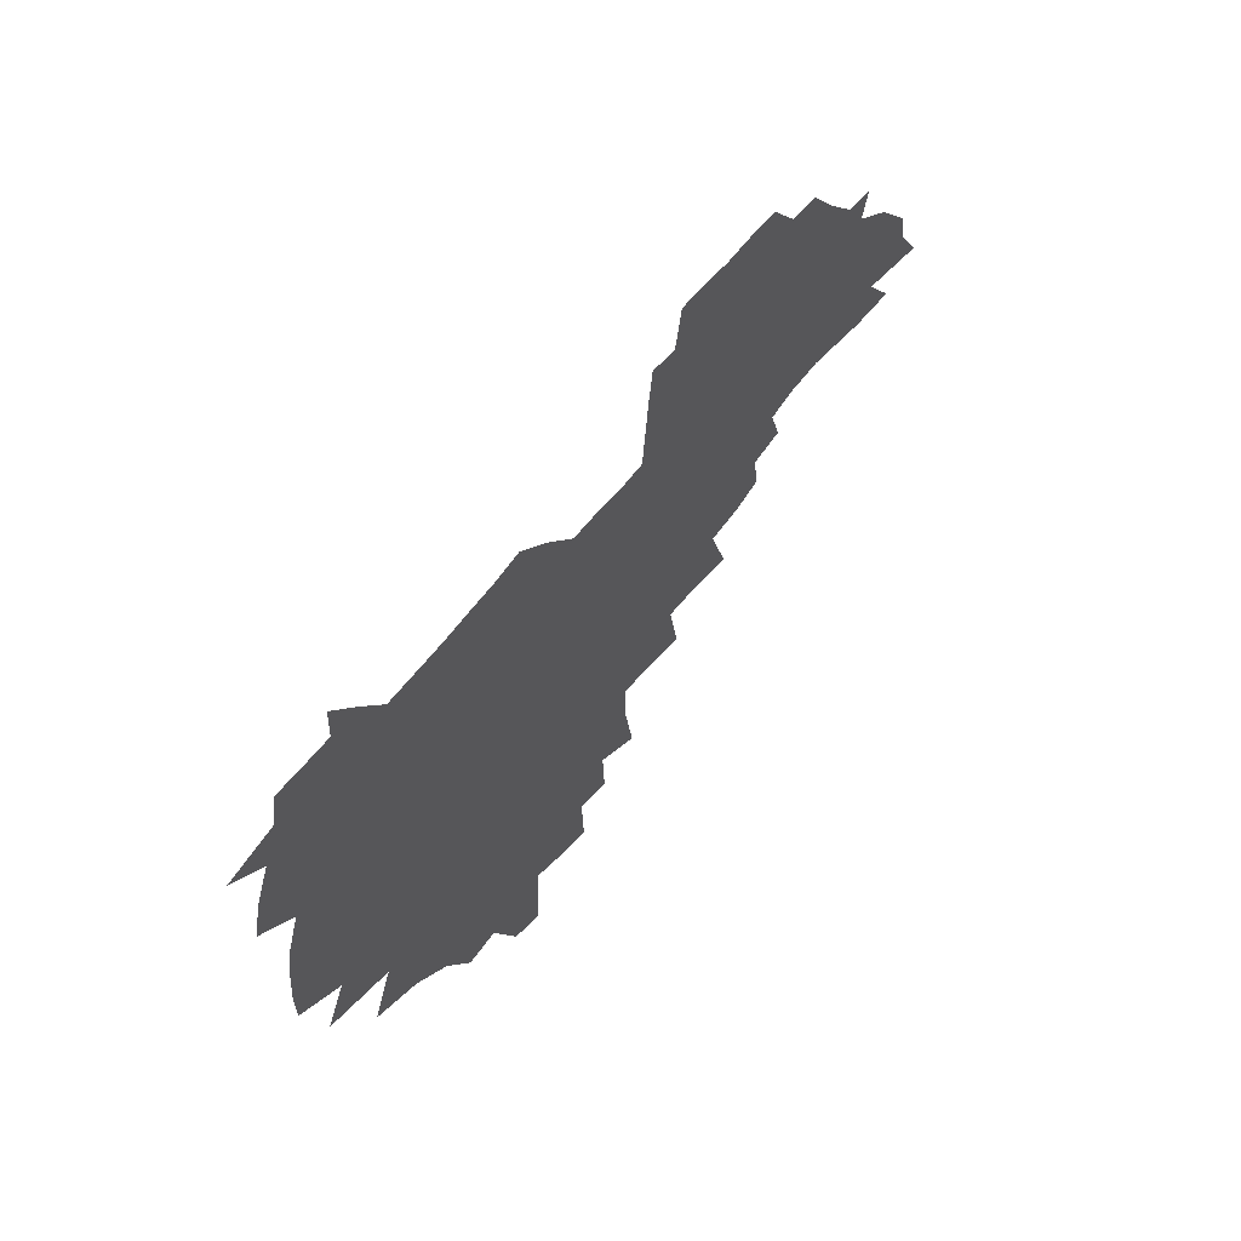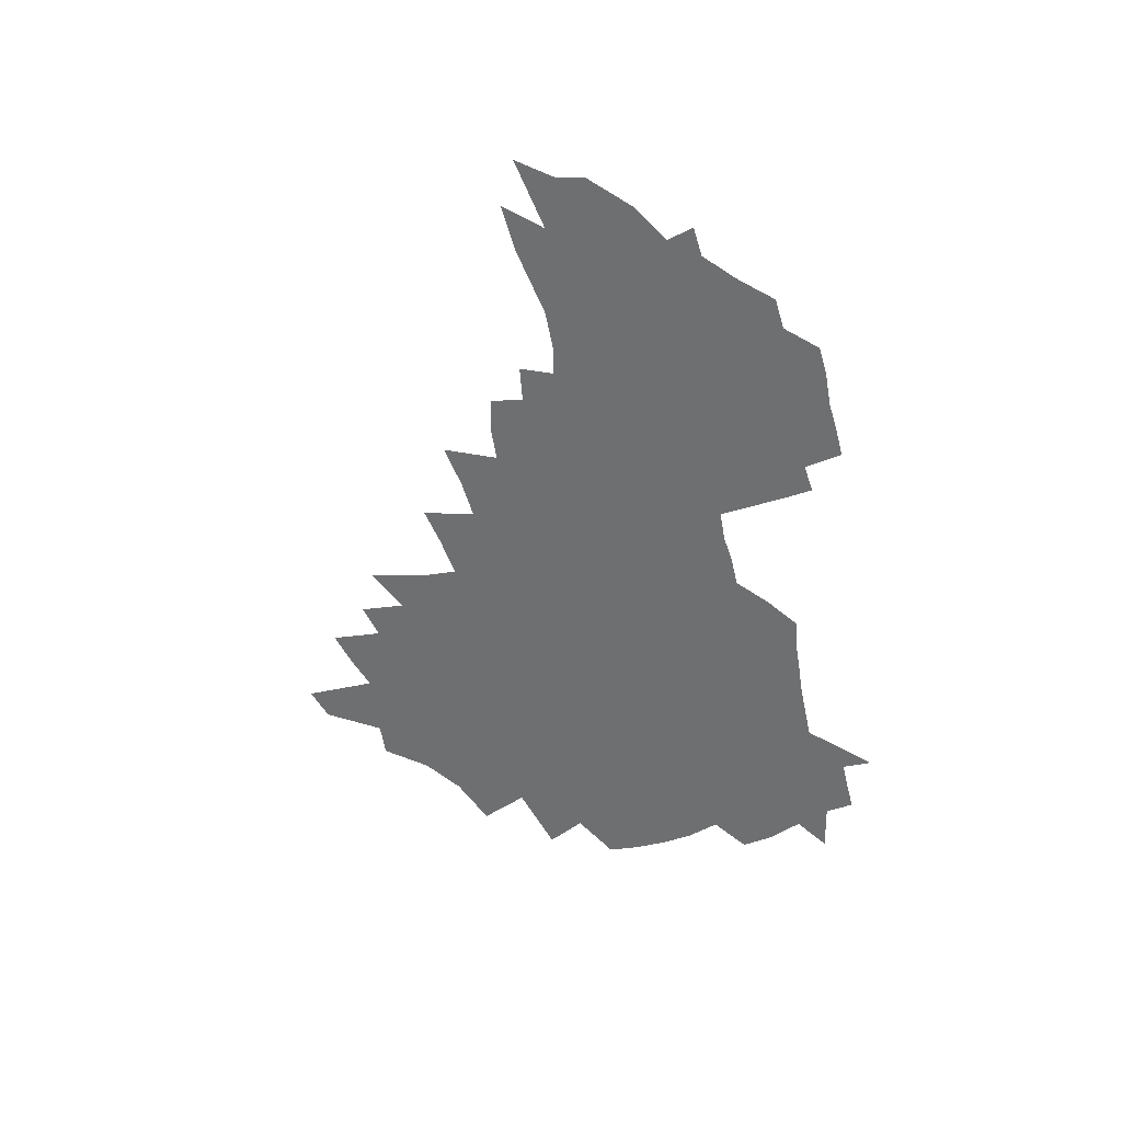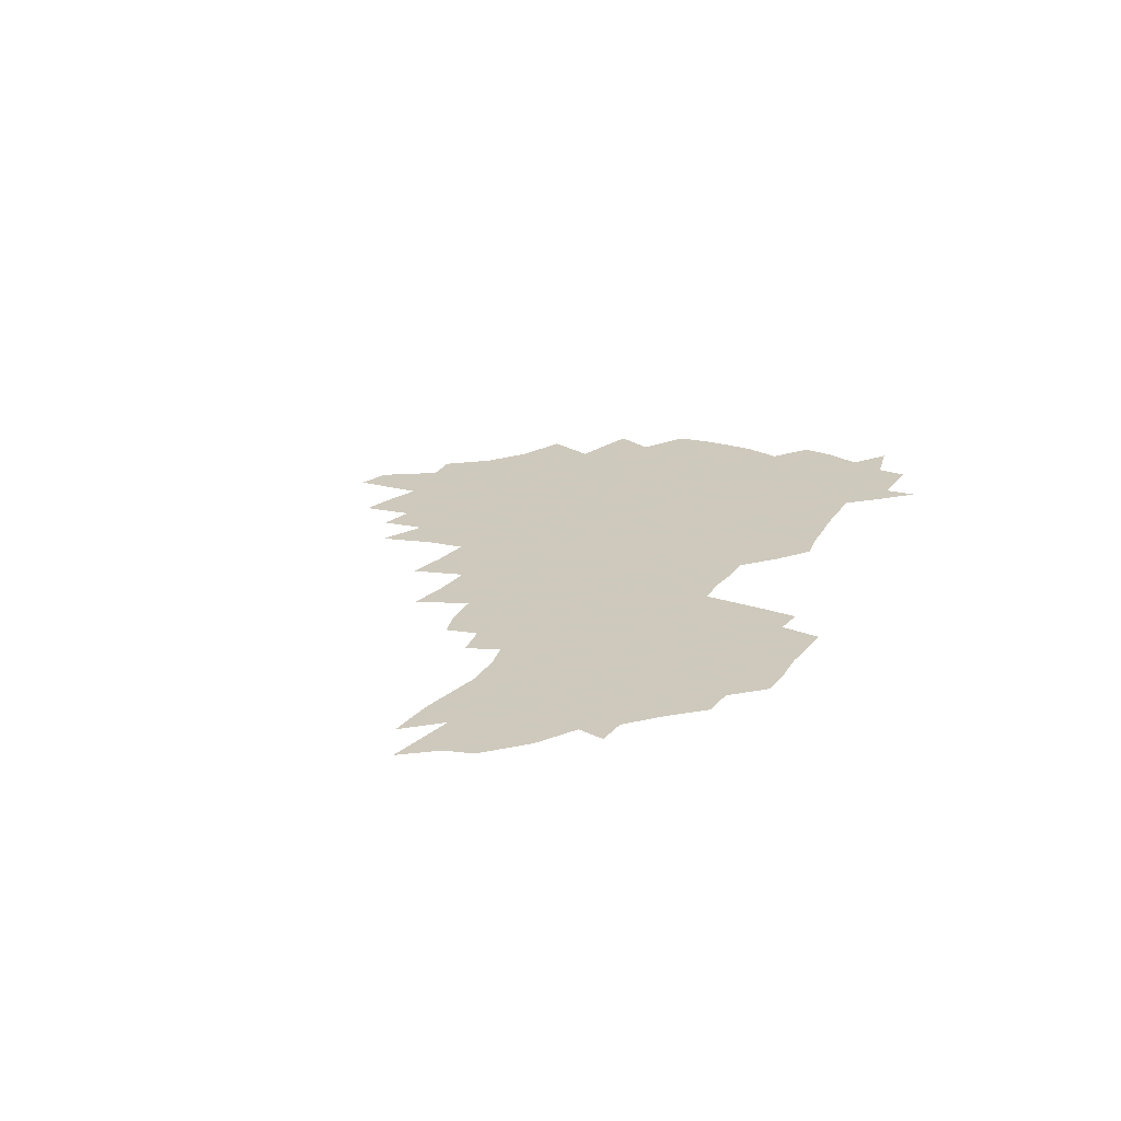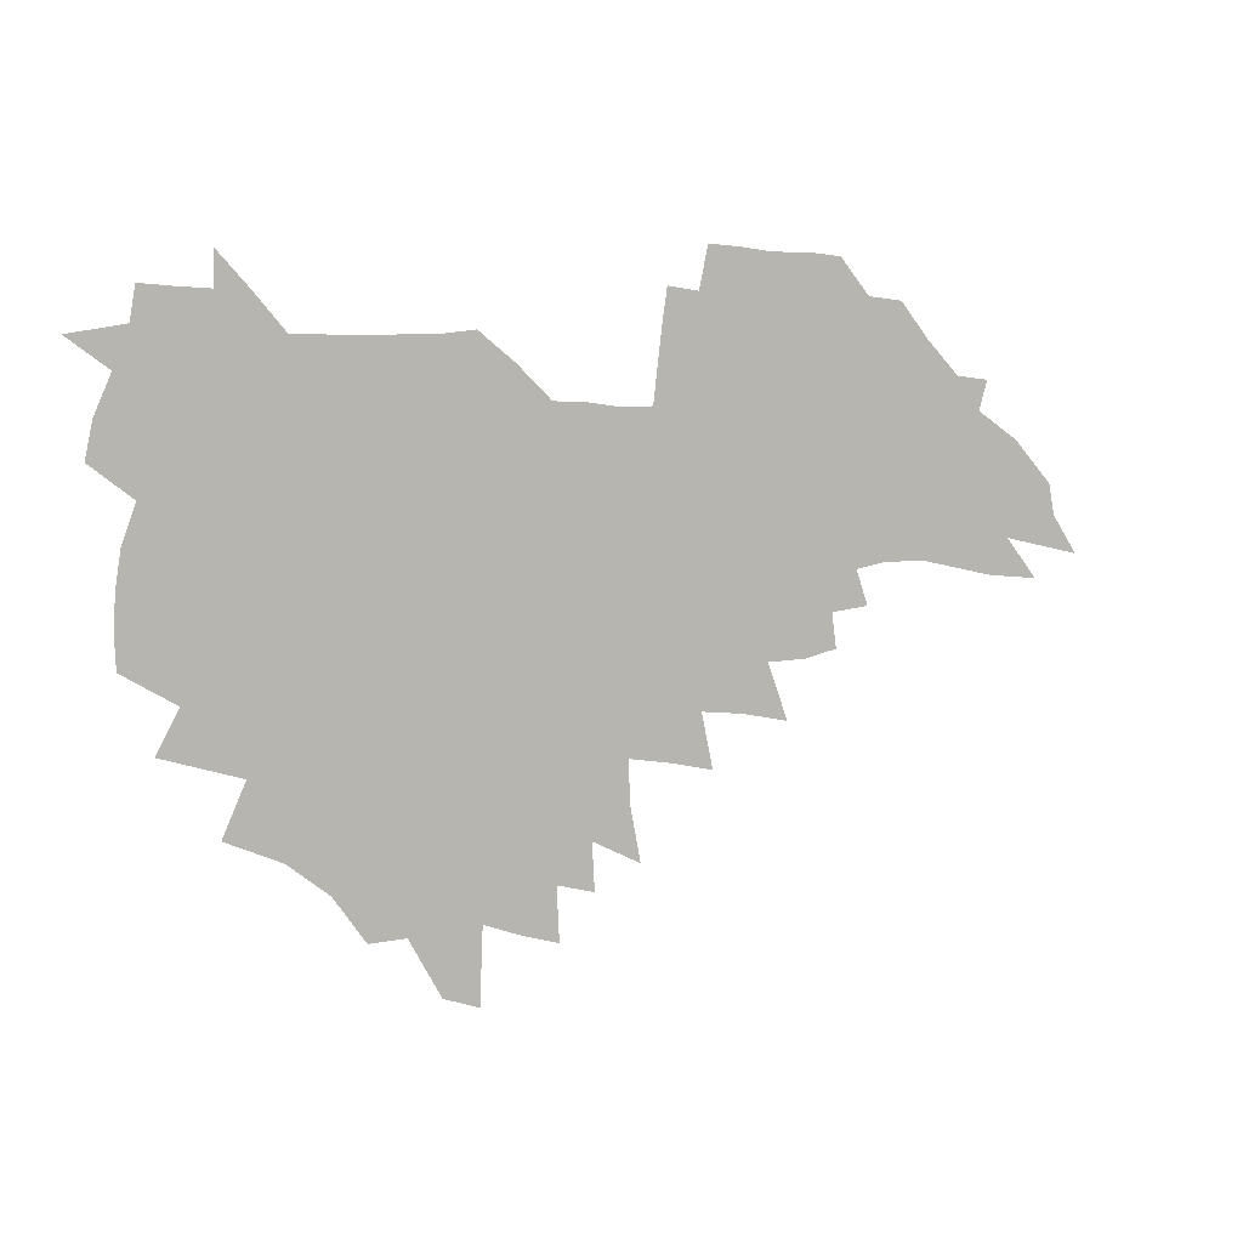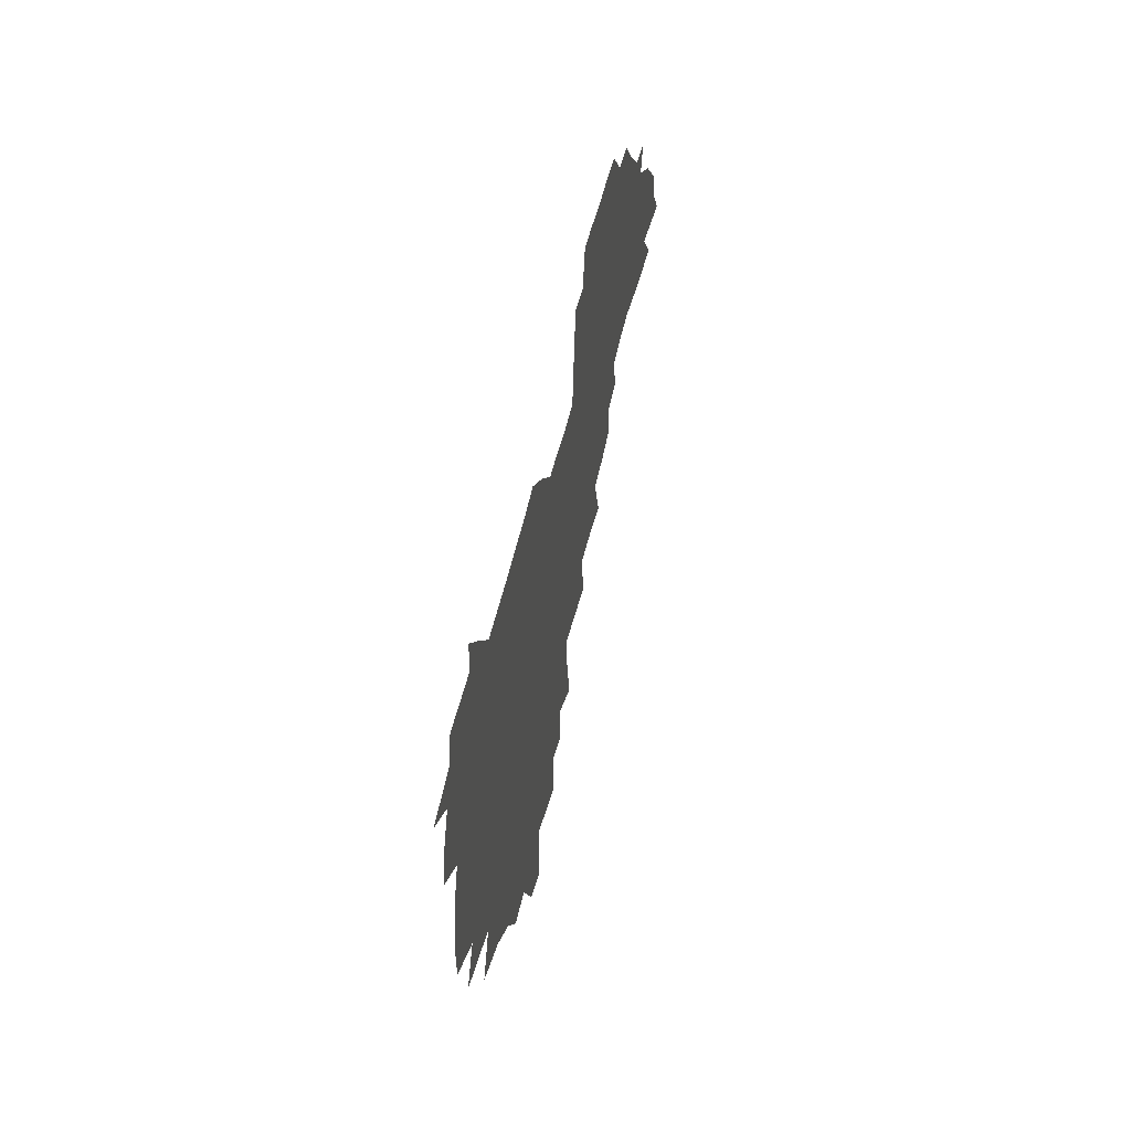
<metadata>
{"format":"obj","ext":"obj","renderer":"f3d","projection":"perspective","resolution":1024,"background":"white","views":[{"elev":55.0,"azim":-55.4,"up":"+Y"},{"elev":-54.6,"azim":100.3,"up":"+Z"},{"elev":22.6,"azim":113.0,"up":"+Z"},{"elev":6.3,"azim":-27.7,"up":"+Y"},{"elev":48.7,"azim":-78.4,"up":"+Y"}]}
</metadata>
<code>
v 205.3 265.9 0
v 212.4 222.4 0
v 215.5 237.3 0
v 222.6 253.5 0
v 229.1 269.7 0
v 231.5 283.5 0
v 222 149.4 0
v 221.2 163.7 0
v 222.2 178.3 0
v 224.5 193.1 0
v 230.3 208.8 0
v 233.8 223.8 0
v 235.4 238.4 0
v 239 253.6 0
v 242.9 268.6 0
v 245.2 282.5 0
v 235.1 118.7 0
v 244.5 136.1 0
v 247.9 151.2 0
v 248.1 165.3 0
v 245.9 179.5 0
v 246.2 194.1 0
v 247.4 208.7 0
v 251.8 224 0
v 252 238.4 0
v 253.6 252.9 0
v 256 267.2 0
v 259.4 281.7 0
v 259.7 296 0
v 258.7 86.86 0
v 268.6 108.4 0
v 269.3 123.6 0
v 275.4 139.9 0
v 278.2 153.8 0
v 273.6 166.9 0
v 268.6 180.6 0
v 264.4 194.7 0
v 266.7 209.2 0
v 268.6 223.8 0
v 268.9 238.2 0
v 270.4 252.6 0
v 272.2 267 0
v 273.6 281.1 0
v 282.6 76.51 0
v 288.9 96.56 0
v 289.5 111.4 0
v 290.8 126.4 0
v 293.3 141.4 0
v 292.6 154.7 0
v 294.2 168.2 0
v 289.5 181.6 0
v 285.9 195.4 0
v 285 209.5 0
v 283.5 223.7 0
v 284.6 237.9 0
v 285 252.1 0
v 286.4 266.3 0
v 300.2 62.71 0
v 304.2 82.84 0
v 304 97.24 0
v 305.6 112.9 0
v 307 127.8 0
v 308.9 142.5 0
v 308 155.5 0
v 309.6 169.1 0
v 309.1 182 0
v 305.2 195.7 0
v 304.3 209.4 0
v 302.8 223.4 0
v 301.3 237.6 0
v 301.6 251.7 0
v 301.7 265.9 0
v 314.1 43.55 0
v 317.7 66.86 0
v 318.9 83.52 0
v 319.6 98.77 0
v 320.4 113.7 0
v 321.5 128.5 0
v 323.7 143.9 0
v 324.5 157.2 0
v 323.5 169.6 0
v 323.1 182.7 0
v 322.6 195.8 0
v 321 209.4 0
v 321.1 222.8 0
v 318.8 237 0
v 317.6 251.3 0
v 317 265.5 0
v 330 43.94 0
v 332.8 68.3 0
v 333.7 84.78 0
v 334 99.51 0
v 335.7 115.9 0
v 336 129.6 0
v 336.4 143.1 0
v 336.7 156.8 0
v 337.7 170.6 0
v 337.2 183.1 0
v 336.6 196 0
v 335.3 209.5 0
v 334.6 223.1 0
v 334 236.9 0
v 333.3 250.8 0
v 331.4 266 0
v 344 19.46 0
v 345.9 47.68 0
v 346.8 67.37 0
v 347.6 84.97 0
v 348 99.46 0
v 348.8 115.6 0
v 349 128.6 0
v 349.6 143.2 0
v 349.9 157.4 0
v 350.1 170.8 0
v 350 183.3 0
v 349.4 196.4 0
v 348.8 209.8 0
v 347.9 223.5 0
v 348.1 237 0
v 347.1 250.9 0
v 345.7 266.2 0
v 359.3 14.17 0
v 360.6 45.87 0
v 361.4 63.06 0
v 361.4 82.88 0
v 361.8 99.1 0
v 362.1 114.3 0
v 362.5 128.6 0
v 362.8 142.6 0
v 363 156.4 0
v 363.1 170 0
v 362.9 183.4 0
v 362.6 196.7 0
v 362.3 210.1 0
v 362 223.6 0
v 361.5 237.7 0
v 360.5 252 0
v 359.7 267.7 0
v 361 286 0
v 376.6 39.99 0
v 376.1 61.3 0
v 375.3 82.43 0
v 375.8 97.13 0
v 376 112.2 0
v 376 127.4 0
v 376.6 141.1 0
v 376.6 155.3 0
v 376.2 170.1 0
v 376.1 183.4 0
v 375.9 196.7 0
v 375.7 210.3 0
v 375.5 224.1 0
v 375.9 239.8 0
v 375.7 255.2 0
v 392.6 35.23 0
v 391.5 57.83 0
v 390.3 78.43 0
v 390.2 94.87 0
v 390.2 110.6 0
v 390.3 125.4 0
v 391.1 139.3 0
v 391 153.7 0
v 389.4 169.9 0
v 389.3 183.4 0
v 389.4 196.8 0
v 389.3 210.4 0
v 389.5 224.4 0
v 390.4 241.2 0
v 407.8 53.5 0
v 406.6 73.37 0
v 405.1 92.51 0
v 406 107.4 0
v 405.9 122.7 0
v 406.3 137.4 0
v 405.5 152.8 0
v 404.6 167.9 0
v 403.7 182.6 0
v 403.1 196.7 0
v 403 210.4 0
v 403.2 224 0
v 404.5 240.7 0
v 427.7 62.85 0
v 423 86.68 0
v 422.5 104.1 0
v 423.8 118.8 0
v 421.4 136.7 0
v 420.7 151.6 0
v 419 167.6 0
v 418 182.2 0
v 416.9 196.7 0
v 416.8 210.4 0
v 417.2 224.2 0
v 418.5 238.7 0
v 441.2 101 0
v 438.7 120.1 0
v 437.7 135.3 0
v 435.7 151.3 0
v 433.4 167.7 0
v 432.6 181.8 0
v 430.6 196.9 0
v 431.4 210.4 0
v 431.2 224 0
v 433 238.8 0
v 434.7 253.5 0
v 436.8 270.4 0
v 439 284.2 0
v 459.6 96.8 0
v 454.5 120.2 0
v 452.7 136.2 0
v 450.3 152.3 0
v 448.1 167.8 0
v 446.8 182.2 0
v 445.2 196.6 0
v 445.8 210.2 0
v 445 223.9 0
v 446.6 238 0
v 448.3 252.3 0
v 450.7 267.9 0
v 452.7 282.3 0
v 456.6 300.3 0
v 472.9 118.1 0
v 468.1 137.3 0
v 465.3 153.1 0
v 462 169.1 0
v 460.9 183 0
v 460.7 196.8 0
v 459.3 210.6 0
v 457.8 223.6 0
v 461.9 238.5 0
v 463.9 253 0
v 464.6 266.8 0
v 466.9 281.5 0
v 471.2 299.3 0
v 493.4 113.9 0
v 484.4 137.8 0
v 480.6 154.1 0
v 478.7 168.7 0
v 476.1 183.3 0
v 475.7 197.1 0
v 475.4 210.8 0
v 475.4 224.5 0
v 477.5 238.7 0
v 478 252.5 0
v 480.2 267 0
v 482.6 281.8 0
v 485.6 297.6 0
v 501.4 138.2 0
v 496.5 155.1 0
v 493.1 170 0
v 491.1 183.9 0
v 490.5 197.4 0
v 490.9 211 0
v 491 224.6 0
v 492.1 238.4 0
v 493.5 252.4 0
v 496.8 267.4 0
v 497.7 281.3 0
v 501.6 297.7 0
v 515.9 141.4 0
v 513.9 156.1 0
v 509 171.1 0
v 507.2 184.6 0
v 503.7 198.4 0
v 504.2 211 0
v 506.8 224.8 0
v 506.8 238.2 0
v 508.3 252 0
v 512.1 266.9 0
v 511.6 280.3 0
v 516.4 296.2 0
v 530.5 157.9 0
v 525.2 172.9 0
v 522.8 185.6 0
v 522.3 198.5 0
v 520.2 211.5 0
v 521.3 224.6 0
v 520.5 237.9 0
v 522.4 251.3 0
v 525.6 265.8 0
v 529.8 280.8 0
v 538.6 175.1 0
v 537.3 186.7 0
v 536.5 199.1 0
v 535.2 211.8 0
v 534.9 224.6 0
v 539.2 238 0
v 538.6 251.1 0
v 541.3 264.8 0
v 545.1 279.2 0
v 557.1 174.9 0
v 553.7 187.3 0
v 551.6 199.4 0
v 550.8 211.7 0
v 552.2 224.3 0
v 554.8 237.2 0
v 555.6 250.3 0
v 558.1 263.7 0
v 590.2 167.7 0
v 571.6 187 0
v 568.9 199.2 0
v 567.9 211.3 0
v 569.3 223.6 0
v 568.6 236.3 0
v 572.7 249.2 0
v 612.9 165.4 0
v 598.7 182.6 0
v 590.2 197.3 0
v 585.4 210.6 0
v 584.3 222.8 0
v 583.4 235 0
v 587.3 247.5 0
v 633.3 174.9 0
v 621.9 191.4 0
v 619.3 204.5 0
v 602 222.9 0
f 4 5 1
f 11 12 2
f 2 12 3
f 12 13 3
f 3 13 4
f 13 14 4
f 4 14 5
f 14 15 5
f 5 15 6
f 15 16 6
f 18 19 7
f 7 19 8
f 19 20 8
f 8 20 9
f 20 21 9
f 9 21 10
f 21 22 10
f 10 22 11
f 22 23 11
f 11 23 12
f 23 24 12
f 12 24 13
f 24 25 13
f 13 25 14
f 25 26 14
f 14 26 15
f 26 27 15
f 15 27 16
f 27 28 16
f 31 32 17
f 17 32 18
f 32 33 18
f 18 33 19
f 33 34 19
f 19 34 20
f 34 35 20
f 20 35 21
f 35 36 21
f 21 36 22
f 36 37 22
f 22 37 23
f 37 38 23
f 23 38 24
f 38 39 24
f 24 39 25
f 39 40 25
f 25 40 26
f 40 41 26
f 26 41 27
f 41 42 27
f 27 42 28
f 42 43 28
f 28 43 29
f 44 45 30
f 30 45 31
f 45 46 31
f 31 46 32
f 46 47 32
f 32 47 33
f 47 48 33
f 33 48 34
f 48 49 34
f 34 49 35
f 49 50 35
f 35 50 36
f 50 51 36
f 36 51 37
f 51 52 37
f 37 52 38
f 52 53 38
f 38 53 39
f 53 54 39
f 39 54 40
f 54 55 40
f 40 55 41
f 55 56 41
f 41 56 42
f 56 57 42
f 42 57 43
f 58 59 44
f 44 59 45
f 59 60 45
f 45 60 46
f 60 61 46
f 46 61 47
f 61 62 47
f 47 62 48
f 62 63 48
f 48 63 49
f 63 64 49
f 49 64 50
f 64 65 50
f 50 65 51
f 65 66 51
f 51 66 52
f 66 67 52
f 52 67 53
f 67 68 53
f 53 68 54
f 68 69 54
f 54 69 55
f 69 70 55
f 55 70 56
f 70 71 56
f 56 71 57
f 71 72 57
f 73 74 58
f 58 74 59
f 74 75 59
f 59 75 60
f 75 76 60
f 60 76 61
f 76 77 61
f 61 77 62
f 77 78 62
f 62 78 63
f 78 79 63
f 63 79 64
f 79 80 64
f 64 80 65
f 80 81 65
f 65 81 66
f 81 82 66
f 66 82 67
f 82 83 67
f 67 83 68
f 83 84 68
f 68 84 69
f 84 85 69
f 69 85 70
f 85 86 70
f 70 86 71
f 86 87 71
f 71 87 72
f 87 88 72
f 73 89 74
f 89 90 74
f 74 90 75
f 90 91 75
f 75 91 76
f 91 92 76
f 76 92 77
f 92 93 77
f 77 93 78
f 93 94 78
f 78 94 79
f 94 95 79
f 79 95 80
f 95 96 80
f 80 96 81
f 96 97 81
f 81 97 82
f 97 98 82
f 82 98 83
f 98 99 83
f 83 99 84
f 99 100 84
f 84 100 85
f 100 101 85
f 85 101 86
f 101 102 86
f 86 102 87
f 102 103 87
f 87 103 88
f 103 104 88
f 105 106 89
f 89 106 90
f 106 107 90
f 90 107 91
f 107 108 91
f 91 108 92
f 108 109 92
f 92 109 93
f 109 110 93
f 93 110 94
f 110 111 94
f 94 111 95
f 111 112 95
f 95 112 96
f 112 113 96
f 96 113 97
f 113 114 97
f 97 114 98
f 114 115 98
f 98 115 99
f 115 116 99
f 99 116 100
f 116 117 100
f 100 117 101
f 117 118 101
f 101 118 102
f 118 119 102
f 102 119 103
f 119 120 103
f 103 120 104
f 120 121 104
f 105 122 106
f 122 123 106
f 106 123 107
f 123 124 107
f 107 124 108
f 124 125 108
f 108 125 109
f 125 126 109
f 109 126 110
f 126 127 110
f 110 127 111
f 127 128 111
f 111 128 112
f 128 129 112
f 112 129 113
f 129 130 113
f 113 130 114
f 130 131 114
f 114 131 115
f 131 132 115
f 115 132 116
f 132 133 116
f 116 133 117
f 133 134 117
f 117 134 118
f 134 135 118
f 118 135 119
f 135 136 119
f 119 136 120
f 136 137 120
f 120 137 121
f 137 138 121
f 123 140 124
f 140 141 124
f 124 141 125
f 141 142 125
f 125 142 126
f 142 143 126
f 126 143 127
f 143 144 127
f 127 144 128
f 144 145 128
f 128 145 129
f 145 146 129
f 129 146 130
f 146 147 130
f 130 147 131
f 147 148 131
f 131 148 132
f 148 149 132
f 132 149 133
f 149 150 133
f 133 150 134
f 150 151 134
f 134 151 135
f 151 152 135
f 135 152 136
f 152 153 136
f 136 153 137
f 153 154 137
f 137 154 138
f 140 155 141
f 155 156 141
f 141 156 142
f 156 157 142
f 142 157 143
f 157 158 143
f 143 158 144
f 158 159 144
f 144 159 145
f 159 160 145
f 145 160 146
f 160 161 146
f 146 161 147
f 161 162 147
f 147 162 148
f 162 163 148
f 148 163 149
f 163 164 149
f 149 164 150
f 164 165 150
f 150 165 151
f 165 166 151
f 151 166 152
f 166 167 152
f 152 167 153
f 167 168 153
f 153 168 154
f 156 169 157
f 169 170 157
f 157 170 158
f 170 171 158
f 158 171 159
f 171 172 159
f 159 172 160
f 172 173 160
f 160 173 161
f 173 174 161
f 161 174 162
f 174 175 162
f 162 175 163
f 175 176 163
f 163 176 164
f 176 177 164
f 164 177 165
f 177 178 165
f 165 178 166
f 178 179 166
f 166 179 167
f 179 180 167
f 167 180 168
f 180 181 168
f 170 182 171
f 182 183 171
f 171 183 172
f 183 184 172
f 172 184 173
f 184 185 173
f 173 185 174
f 185 186 174
f 174 186 175
f 186 187 175
f 175 187 176
f 187 188 176
f 176 188 177
f 188 189 177
f 177 189 178
f 189 190 178
f 178 190 179
f 190 191 179
f 179 191 180
f 191 192 180
f 180 192 181
f 192 193 181
f 184 194 185
f 194 195 185
f 185 195 186
f 195 196 186
f 186 196 187
f 196 197 187
f 187 197 188
f 197 198 188
f 188 198 189
f 198 199 189
f 189 199 190
f 199 200 190
f 190 200 191
f 200 201 191
f 191 201 192
f 201 202 192
f 192 202 193
f 202 203 193
f 194 207 195
f 207 208 195
f 195 208 196
f 208 209 196
f 196 209 197
f 209 210 197
f 197 210 198
f 210 211 198
f 198 211 199
f 211 212 199
f 199 212 200
f 212 213 200
f 200 213 201
f 213 214 201
f 201 214 202
f 214 215 202
f 202 215 203
f 215 216 203
f 203 216 204
f 216 217 204
f 204 217 205
f 217 218 205
f 205 218 206
f 218 219 206
f 208 221 209
f 221 222 209
f 209 222 210
f 222 223 210
f 210 223 211
f 223 224 211
f 211 224 212
f 224 225 212
f 212 225 213
f 225 226 213
f 213 226 214
f 226 227 214
f 214 227 215
f 227 228 215
f 215 228 216
f 228 229 216
f 216 229 217
f 229 230 217
f 217 230 218
f 230 231 218
f 218 231 219
f 231 232 219
f 219 232 220
f 232 233 220
f 221 234 222
f 234 235 222
f 222 235 223
f 235 236 223
f 223 236 224
f 236 237 224
f 224 237 225
f 237 238 225
f 225 238 226
f 238 239 226
f 226 239 227
f 239 240 227
f 227 240 228
f 240 241 228
f 228 241 229
f 241 242 229
f 229 242 230
f 242 243 230
f 230 243 231
f 243 244 231
f 231 244 232
f 244 245 232
f 232 245 233
f 245 246 233
f 235 247 236
f 247 248 236
f 236 248 237
f 248 249 237
f 237 249 238
f 249 250 238
f 238 250 239
f 250 251 239
f 239 251 240
f 251 252 240
f 240 252 241
f 252 253 241
f 241 253 242
f 253 254 242
f 242 254 243
f 254 255 243
f 243 255 244
f 255 256 244
f 244 256 245
f 256 257 245
f 245 257 246
f 257 258 246
f 247 259 248
f 259 260 248
f 248 260 249
f 260 261 249
f 249 261 250
f 261 262 250
f 250 262 251
f 262 263 251
f 251 263 252
f 263 264 252
f 252 264 253
f 264 265 253
f 253 265 254
f 265 266 254
f 254 266 255
f 266 267 255
f 255 267 256
f 267 268 256
f 256 268 257
f 268 269 257
f 257 269 258
f 269 270 258
f 260 271 261
f 271 272 261
f 261 272 262
f 272 273 262
f 262 273 263
f 273 274 263
f 263 274 264
f 274 275 264
f 264 275 265
f 275 276 265
f 265 276 266
f 276 277 266
f 266 277 267
f 277 278 267
f 267 278 268
f 278 279 268
f 268 279 269
f 279 280 269
f 269 280 270
f 272 281 273
f 281 282 273
f 273 282 274
f 282 283 274
f 274 283 275
f 283 284 275
f 275 284 276
f 284 285 276
f 276 285 277
f 285 286 277
f 277 286 278
f 286 287 278
f 278 287 279
f 287 288 279
f 279 288 280
f 288 289 280
f 281 290 282
f 290 291 282
f 282 291 283
f 291 292 283
f 283 292 284
f 292 293 284
f 284 293 285
f 293 294 285
f 285 294 286
f 294 295 286
f 286 295 287
f 295 296 287
f 287 296 288
f 296 297 288
f 288 297 289
f 290 298 291
f 298 299 291
f 291 299 292
f 299 300 292
f 292 300 293
f 300 301 293
f 293 301 294
f 301 302 294
f 294 302 295
f 302 303 295
f 295 303 296
f 303 304 296
f 296 304 297
f 298 305 299
f 305 306 299
f 299 306 300
f 306 307 300
f 300 307 301
f 307 308 301
f 301 308 302
f 308 309 302
f 302 309 303
f 309 310 303
f 303 310 304
f 310 311 304
f 306 312 307
f 312 313 307
f 307 313 308
f 313 314 308
f 308 314 309
f 314 315 309
f 309 315 310

</code>
